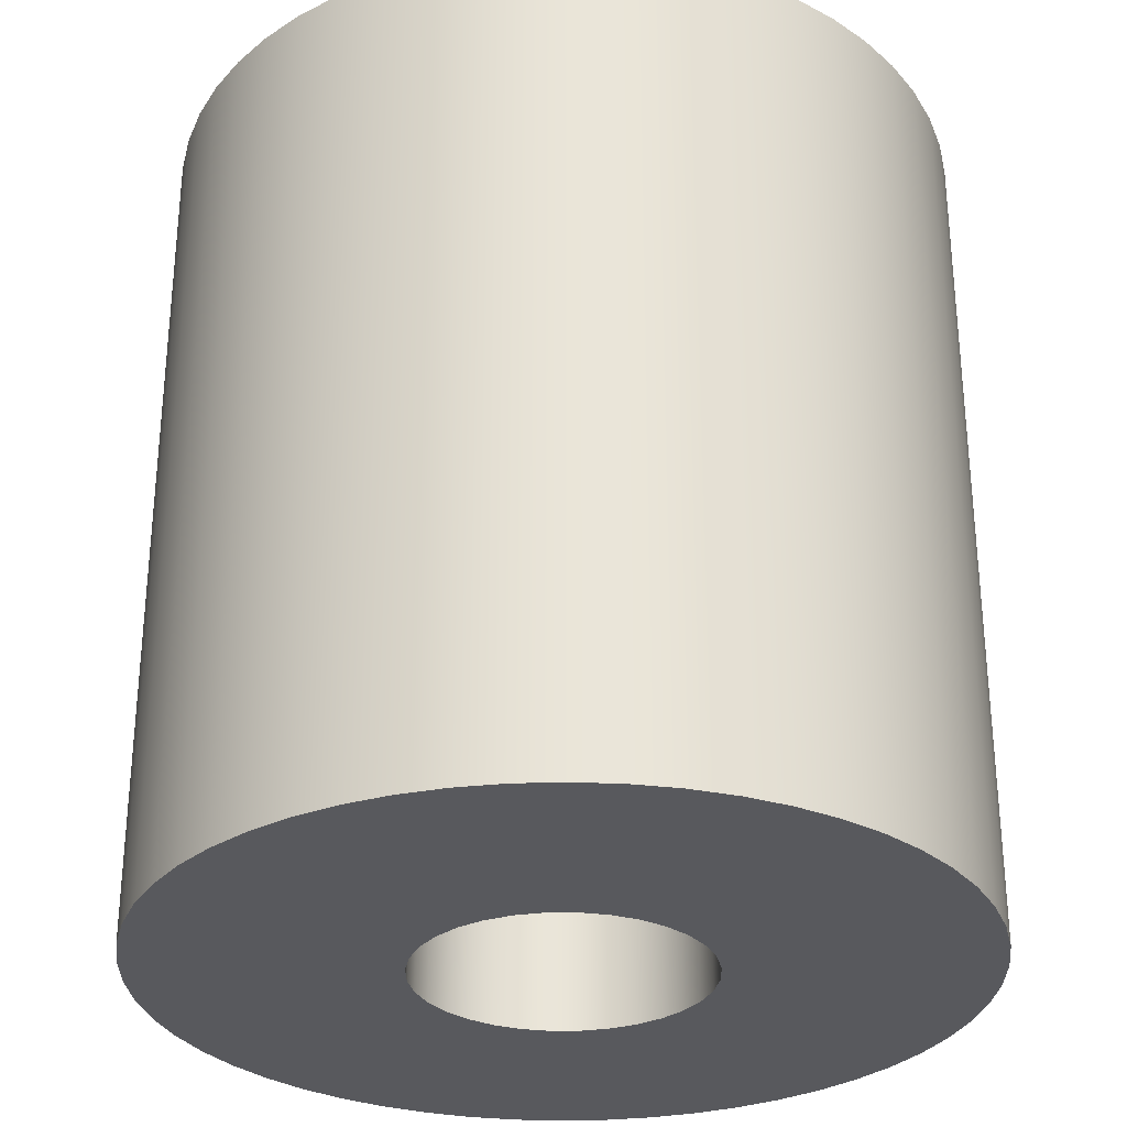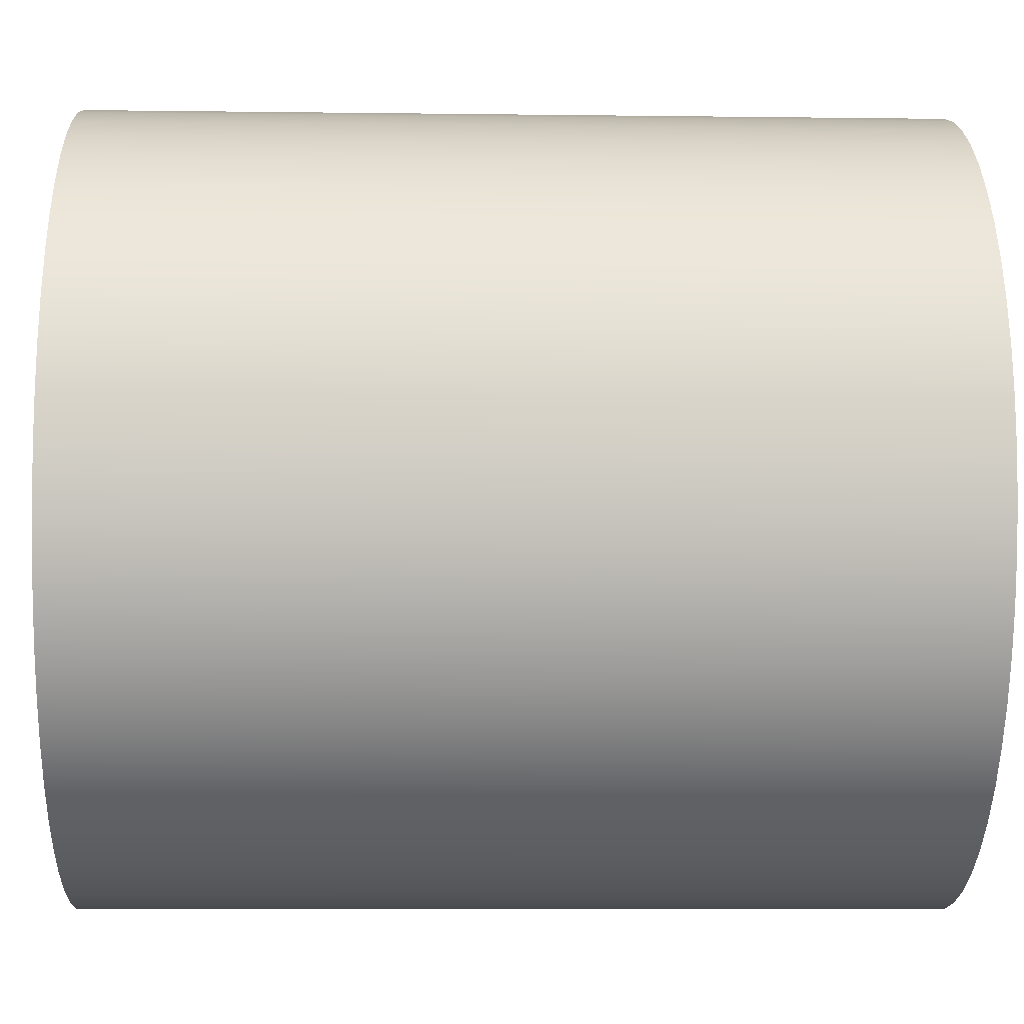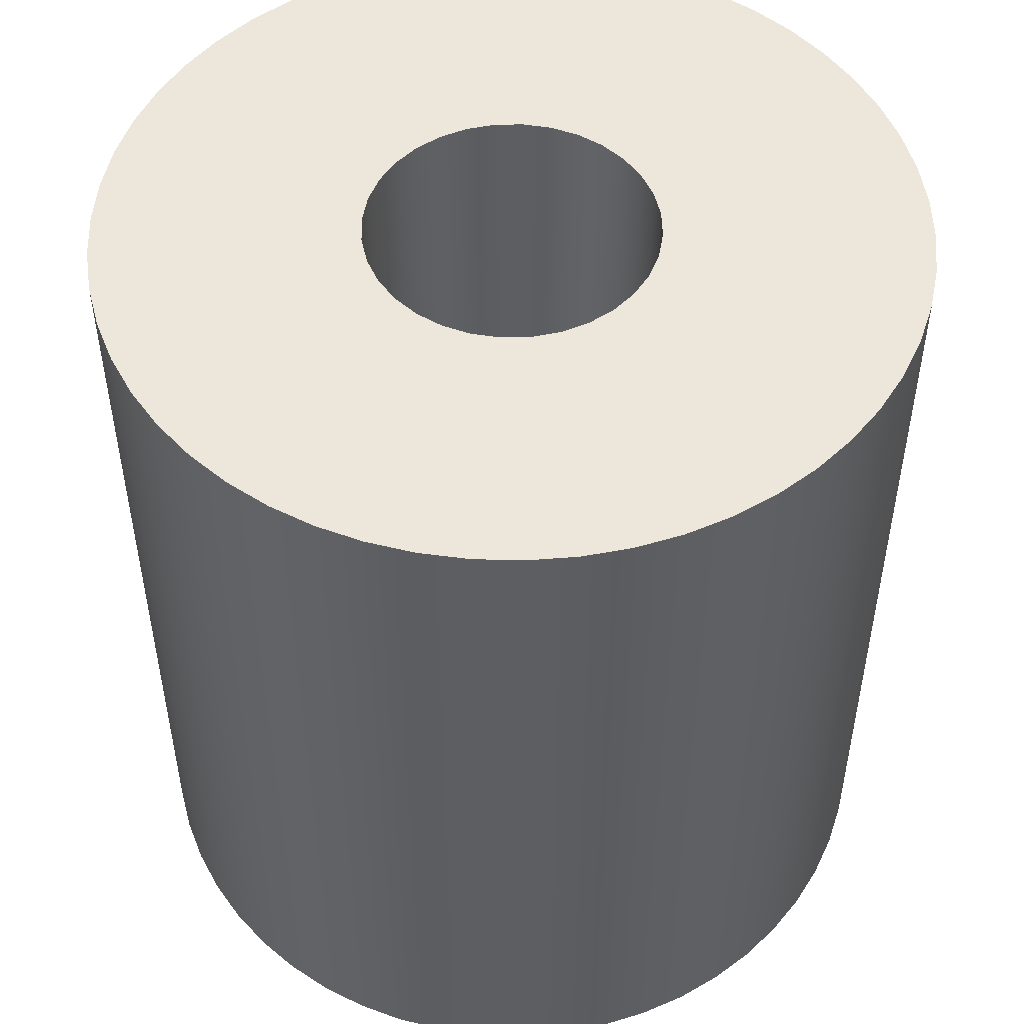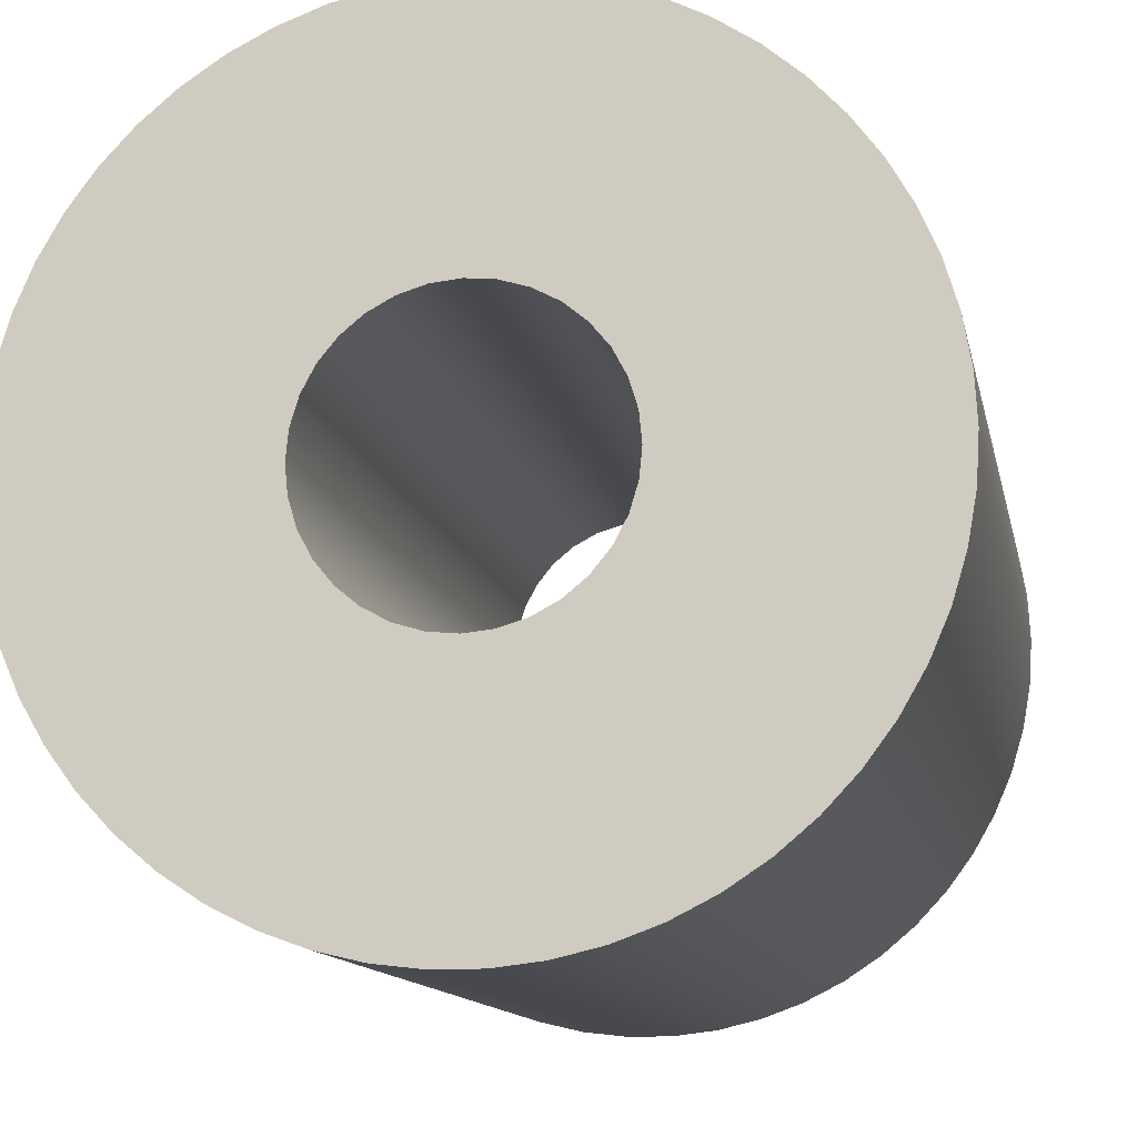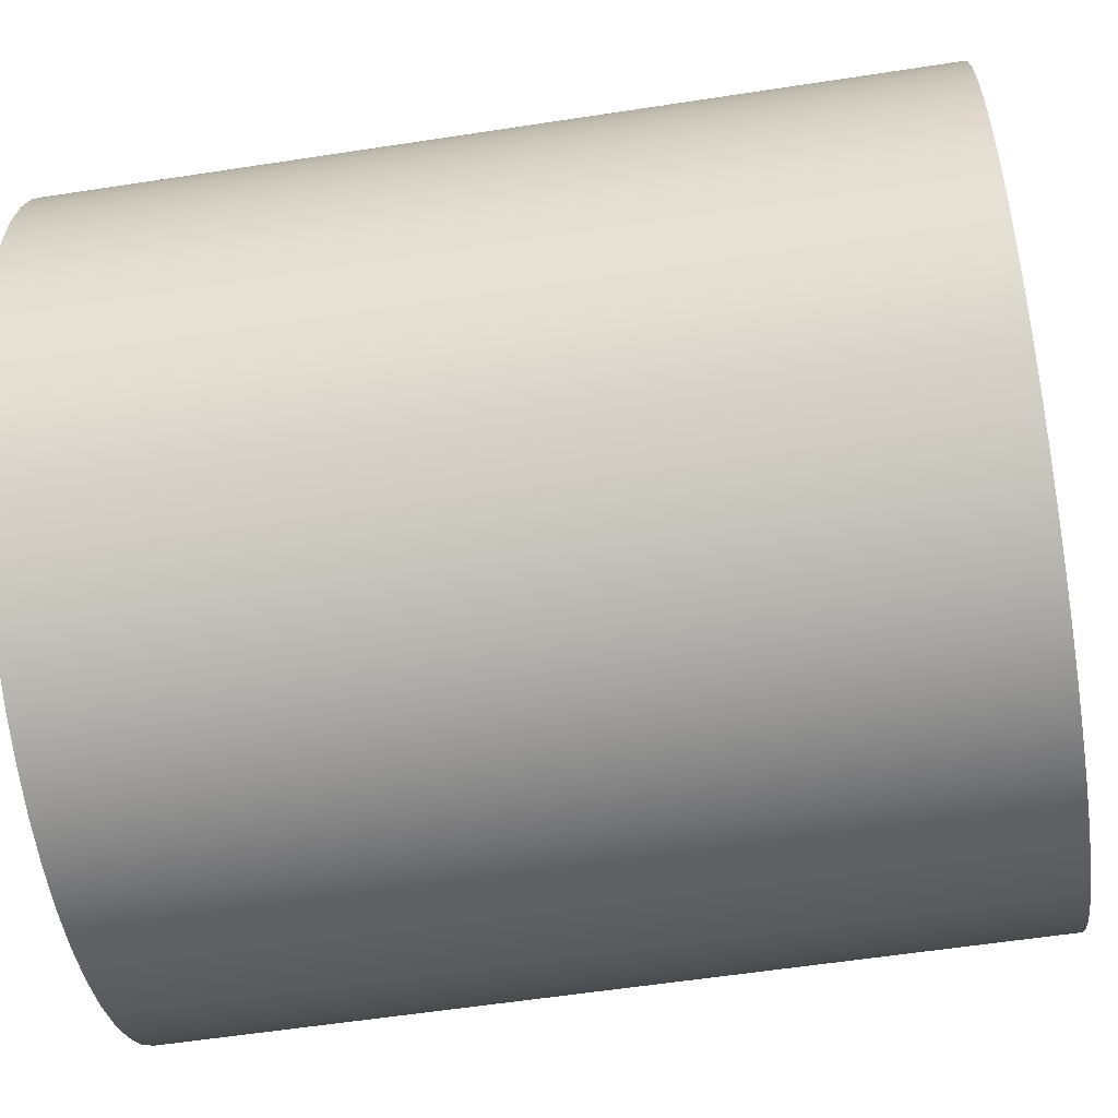
<metadata>
{"format":"obj","ext":"obj","renderer":"f3d","projection":"perspective","resolution":1024,"background":"white","views":[{"elev":-30.1,"azim":-83.8,"up":"+Y"},{"elev":-8.5,"azim":-92.0,"up":"+Z"},{"elev":51.0,"azim":161.7,"up":"+Y"},{"elev":-12.3,"azim":11.2,"up":"+Z"},{"elev":-57.4,"azim":-80.9,"up":"+Z"}]}
</metadata>
<code>
v -1.429 0.9525 2.54
v -1.426 0.9525 2.571
v -1.417 0.9525 2.601
v -1.402 0.9525 2.628
v -1.382 0.9525 2.652
v -1.358 0.9525 2.672
v -1.331 0.9525 2.687
v -1.301 0.9525 2.696
v -1.27 0.9525 2.699
v -1.239 0.9525 2.696
v -1.209 0.9525 2.687
v -1.182 0.9525 2.672
v -1.158 0.9525 2.652
v -1.138 0.9525 2.628
v -1.123 0.9525 2.601
v -1.114 0.9525 2.571
v -1.111 0.9525 2.54
v -1.114 0.9525 2.509
v -1.123 0.9525 2.479
v -1.138 0.9525 2.452
v -1.158 0.9525 2.428
v -1.182 0.9525 2.408
v -1.209 0.9525 2.393
v -1.239 0.9525 2.384
v -1.27 0.9525 2.381
v -1.301 0.9525 2.384
v -1.331 0.9525 2.393
v -1.358 0.9525 2.408
v -1.382 0.9525 2.428
v -1.402 0.9525 2.452
v -1.417 0.9525 2.479
v -1.426 0.9525 2.509
v -1.429 0 2.54
v -1.426 0 2.509
v -1.417 0 2.479
v -1.402 0 2.452
v -1.382 0 2.428
v -1.358 0 2.408
v -1.331 0 2.393
v -1.301 0 2.384
v -1.27 0 2.381
v -1.239 0 2.384
v -1.209 0 2.393
v -1.182 0 2.408
v -1.158 0 2.428
v -1.138 0 2.452
v -1.123 0 2.479
v -1.114 0 2.509
v -1.111 0 2.54
v -1.114 0 2.571
v -1.123 0 2.601
v -1.138 0 2.628
v -1.158 0 2.652
v -1.182 0 2.672
v -1.209 0 2.687
v -1.239 0 2.696
v -1.27 0 2.699
v -1.301 0 2.696
v -1.331 0 2.687
v -1.358 0 2.672
v -1.382 0 2.652
v -1.402 0 2.628
v -1.417 0 2.601
v -1.426 0 2.571
v -1.429 0.9525 2.54
v -1.429 0 2.54
v -1.715 0.9525 2.54
v -1.711 0.9525 2.488
v -1.703 0.9525 2.437
v -1.688 0.9525 2.388
v -1.667 0.9525 2.341
v -1.641 0.9525 2.296
v -1.611 0.9525 2.254
v -1.575 0.9525 2.217
v -1.535 0.9525 2.183
v -1.492 0.9525 2.155
v -1.446 0.9525 2.132
v -1.397 0.9525 2.114
v -1.347 0.9525 2.102
v -1.296 0.9525 2.096
v -1.244 0.9525 2.096
v -1.193 0.9525 2.102
v -1.143 0.9525 2.114
v -1.094 0.9525 2.132
v -1.048 0.9525 2.155
v -1.005 0.9525 2.183
v -0.965 0.9525 2.217
v -0.9295 0.9525 2.254
v -0.8986 0.9525 2.296
v -0.8728 0.9525 2.341
v -0.8523 0.9525 2.388
v -0.8375 0.9525 2.437
v -0.8285 0.9525 2.488
v -0.8255 0.9525 2.54
v -0.8285 0.9525 2.592
v -0.8375 0.9525 2.643
v -0.8523 0.9525 2.692
v -0.8728 0.9525 2.739
v -0.8986 0.9525 2.784
v -0.9295 0.9525 2.826
v -0.965 0.9525 2.863
v -1.005 0.9525 2.897
v -1.048 0.9525 2.925
v -1.094 0.9525 2.948
v -1.143 0.9525 2.966
v -1.193 0.9525 2.978
v -1.244 0.9525 2.984
v -1.296 0.9525 2.984
v -1.347 0.9525 2.978
v -1.397 0.9525 2.966
v -1.446 0.9525 2.948
v -1.492 0.9525 2.925
v -1.535 0.9525 2.897
v -1.575 0.9525 2.863
v -1.611 0.9525 2.826
v -1.641 0.9525 2.784
v -1.667 0.9525 2.739
v -1.688 0.9525 2.692
v -1.703 0.9525 2.643
v -1.711 0.9525 2.592
v -1.715 0 2.54
v -1.711 0 2.592
v -1.703 0 2.643
v -1.688 0 2.692
v -1.667 0 2.739
v -1.641 0 2.784
v -1.611 0 2.826
v -1.575 0 2.863
v -1.535 0 2.897
v -1.492 0 2.925
v -1.446 0 2.948
v -1.397 0 2.966
v -1.347 0 2.978
v -1.296 0 2.984
v -1.244 0 2.984
v -1.193 0 2.978
v -1.143 0 2.966
v -1.094 0 2.948
v -1.048 0 2.925
v -1.005 0 2.897
v -0.965 0 2.863
v -0.9295 0 2.826
v -0.8986 0 2.784
v -0.8728 0 2.739
v -0.8523 0 2.692
v -0.8375 0 2.643
v -0.8285 0 2.592
v -0.8255 0 2.54
v -0.8285 0 2.488
v -0.8375 0 2.437
v -0.8523 0 2.388
v -0.8728 0 2.341
v -0.8986 0 2.296
v -0.9295 0 2.254
v -0.965 0 2.217
v -1.005 0 2.183
v -1.048 0 2.155
v -1.094 0 2.132
v -1.143 0 2.114
v -1.193 0 2.102
v -1.244 0 2.096
v -1.296 0 2.096
v -1.347 0 2.102
v -1.397 0 2.114
v -1.446 0 2.132
v -1.492 0 2.155
v -1.535 0 2.183
v -1.575 0 2.217
v -1.611 0 2.254
v -1.641 0 2.296
v -1.667 0 2.341
v -1.688 0 2.388
v -1.703 0 2.437
v -1.711 0 2.488
v -1.715 0 2.54
v -1.715 0.9525 2.54
v -1.429 0.9525 2.54
v -1.426 0.9525 2.509
v -1.417 0.9525 2.479
v -1.402 0.9525 2.452
v -1.382 0.9525 2.428
v -1.358 0.9525 2.408
v -1.331 0.9525 2.393
v -1.301 0.9525 2.384
v -1.27 0.9525 2.381
v -1.239 0.9525 2.384
v -1.209 0.9525 2.393
v -1.182 0.9525 2.408
v -1.158 0.9525 2.428
v -1.138 0.9525 2.452
v -1.123 0.9525 2.479
v -1.114 0.9525 2.509
v -1.111 0.9525 2.54
v -1.114 0.9525 2.571
v -1.123 0.9525 2.601
v -1.138 0.9525 2.628
v -1.158 0.9525 2.652
v -1.182 0.9525 2.672
v -1.209 0.9525 2.687
v -1.239 0.9525 2.696
v -1.27 0.9525 2.699
v -1.301 0.9525 2.696
v -1.331 0.9525 2.687
v -1.358 0.9525 2.672
v -1.382 0.9525 2.652
v -1.402 0.9525 2.628
v -1.417 0.9525 2.601
v -1.426 0.9525 2.571
v -1.715 0.9525 2.54
v -1.711 0.9525 2.592
v -1.703 0.9525 2.643
v -1.688 0.9525 2.692
v -1.667 0.9525 2.739
v -1.641 0.9525 2.784
v -1.611 0.9525 2.826
v -1.575 0.9525 2.863
v -1.535 0.9525 2.897
v -1.492 0.9525 2.925
v -1.446 0.9525 2.948
v -1.397 0.9525 2.966
v -1.347 0.9525 2.978
v -1.296 0.9525 2.984
v -1.244 0.9525 2.984
v -1.193 0.9525 2.978
v -1.143 0.9525 2.966
v -1.094 0.9525 2.948
v -1.048 0.9525 2.925
v -1.005 0.9525 2.897
v -0.965 0.9525 2.863
v -0.9295 0.9525 2.826
v -0.8986 0.9525 2.784
v -0.8728 0.9525 2.739
v -0.8523 0.9525 2.692
v -0.8375 0.9525 2.643
v -0.8285 0.9525 2.592
v -0.8255 0.9525 2.54
v -0.8285 0.9525 2.488
v -0.8375 0.9525 2.437
v -0.8523 0.9525 2.388
v -0.8728 0.9525 2.341
v -0.8986 0.9525 2.296
v -0.9295 0.9525 2.254
v -0.965 0.9525 2.217
v -1.005 0.9525 2.183
v -1.048 0.9525 2.155
v -1.094 0.9525 2.132
v -1.143 0.9525 2.114
v -1.193 0.9525 2.102
v -1.244 0.9525 2.096
v -1.296 0.9525 2.096
v -1.347 0.9525 2.102
v -1.397 0.9525 2.114
v -1.446 0.9525 2.132
v -1.492 0.9525 2.155
v -1.535 0.9525 2.183
v -1.575 0.9525 2.217
v -1.611 0.9525 2.254
v -1.641 0.9525 2.296
v -1.667 0.9525 2.341
v -1.688 0.9525 2.388
v -1.703 0.9525 2.437
v -1.711 0.9525 2.488
v -1.429 0 2.54
v -1.426 0 2.571
v -1.417 0 2.601
v -1.402 0 2.628
v -1.382 0 2.652
v -1.358 0 2.672
v -1.331 0 2.687
v -1.301 0 2.696
v -1.27 0 2.699
v -1.239 0 2.696
v -1.209 0 2.687
v -1.182 0 2.672
v -1.158 0 2.652
v -1.138 0 2.628
v -1.123 0 2.601
v -1.114 0 2.571
v -1.111 0 2.54
v -1.114 0 2.509
v -1.123 0 2.479
v -1.138 0 2.452
v -1.158 0 2.428
v -1.182 0 2.408
v -1.209 0 2.393
v -1.239 0 2.384
v -1.27 0 2.381
v -1.301 0 2.384
v -1.331 0 2.393
v -1.358 0 2.408
v -1.382 0 2.428
v -1.402 0 2.452
v -1.417 0 2.479
v -1.426 0 2.509
v -1.715 0 2.54
v -1.711 0 2.488
v -1.703 0 2.437
v -1.688 0 2.388
v -1.667 0 2.341
v -1.641 0 2.296
v -1.611 0 2.254
v -1.575 0 2.217
v -1.535 0 2.183
v -1.492 0 2.155
v -1.446 0 2.132
v -1.397 0 2.114
v -1.347 0 2.102
v -1.296 0 2.096
v -1.244 0 2.096
v -1.193 0 2.102
v -1.143 0 2.114
v -1.094 0 2.132
v -1.048 0 2.155
v -1.005 0 2.183
v -0.965 0 2.217
v -0.9295 0 2.254
v -0.8986 0 2.296
v -0.8728 0 2.341
v -0.8523 0 2.388
v -0.8375 0 2.437
v -0.8285 0 2.488
v -0.8255 0 2.54
v -0.8285 0 2.592
v -0.8375 0 2.643
v -0.8523 0 2.692
v -0.8728 0 2.739
v -0.8986 0 2.784
v -0.9295 0 2.826
v -0.965 0 2.863
v -1.005 0 2.897
v -1.048 0 2.925
v -1.094 0 2.948
v -1.143 0 2.966
v -1.193 0 2.978
v -1.244 0 2.984
v -1.296 0 2.984
v -1.347 0 2.978
v -1.397 0 2.966
v -1.446 0 2.948
v -1.492 0 2.925
v -1.535 0 2.897
v -1.575 0 2.863
v -1.611 0 2.826
v -1.641 0 2.784
v -1.667 0 2.739
v -1.688 0 2.692
v -1.703 0 2.643
v -1.711 0 2.592
g b8c9676e-e2f4-11ea-8213-54bf646e7e1f
f 2 64 1
f 1 64 66
f 65 33 32
f 32 33 34
f 32 34 31
f 31 34 35
f 31 35 30
f 30 35 36
f 30 36 29
f 29 36 37
f 29 37 28
f 28 37 38
f 28 38 27
f 27 38 39
f 27 39 26
f 26 39 40
f 26 40 25
f 25 40 41
f 25 41 24
f 24 41 42
f 24 42 23
f 23 42 43
f 23 43 22
f 22 43 44
f 22 44 21
f 21 44 45
f 21 45 20
f 20 45 46
f 20 46 19
f 19 46 47
f 19 47 18
f 18 47 48
f 18 48 17
f 17 48 49
f 17 49 16
f 16 49 50
f 16 50 15
f 15 50 51
f 15 51 14
f 14 51 52
f 14 52 13
f 13 52 53
f 13 53 12
f 12 53 54
f 12 54 11
f 11 54 55
f 11 55 10
f 10 55 56
f 10 56 9
f 9 56 57
f 9 57 8
f 8 57 58
f 8 58 7
f 7 58 59
f 7 59 6
f 6 59 60
f 6 60 5
f 5 60 61
f 5 61 4
f 4 61 62
f 4 62 3
f 3 62 63
f 3 63 2
f 2 63 64
g b8ccc2be-e2f4-11ea-bdbd-54bf646e7e1f
f 68 174 67
f 67 174 175
f 176 121 120
f 120 121 122
f 120 122 119
f 119 122 123
f 119 123 118
f 118 123 124
f 118 124 117
f 117 124 125
f 117 125 116
f 116 125 126
f 116 126 115
f 115 126 127
f 115 127 114
f 114 127 128
f 114 128 113
f 113 128 129
f 113 129 112
f 112 129 130
f 112 130 111
f 111 130 131
f 111 131 110
f 110 131 132
f 110 132 109
f 109 132 133
f 109 133 108
f 108 133 134
f 108 134 107
f 107 134 135
f 107 135 106
f 106 135 136
f 106 136 105
f 105 136 137
f 105 137 104
f 104 137 138
f 104 138 103
f 103 138 139
f 103 139 102
f 102 139 140
f 102 140 101
f 101 140 141
f 101 141 100
f 100 141 142
f 100 142 99
f 99 142 143
f 99 143 98
f 98 143 144
f 98 144 97
f 97 144 145
f 97 145 96
f 96 145 146
f 96 146 95
f 95 146 147
f 95 147 94
f 94 147 148
f 94 148 93
f 93 148 149
f 93 149 92
f 92 149 150
f 92 150 91
f 91 150 151
f 91 151 90
f 90 151 152
f 90 152 89
f 89 152 153
f 89 153 88
f 88 153 154
f 88 154 87
f 87 154 155
f 87 155 86
f 86 155 156
f 86 156 85
f 85 156 157
f 85 157 84
f 84 157 158
f 84 158 83
f 83 158 159
f 83 159 82
f 82 159 160
f 82 160 81
f 81 160 161
f 81 161 80
f 80 161 162
f 80 162 79
f 79 162 163
f 79 163 78
f 78 163 164
f 78 164 77
f 77 164 165
f 77 165 76
f 76 165 166
f 76 166 75
f 75 166 167
f 75 167 74
f 74 167 168
f 74 168 73
f 73 168 169
f 73 169 72
f 72 169 170
f 72 170 71
f 71 170 171
f 71 171 70
f 70 171 172
f 70 172 69
f 69 172 173
f 69 173 68
f 68 173 174
g b8dcefae-e2f4-11ea-aa96-54bf646e7e1f
f 178 262 177
f 177 262 209
f 177 209 210
f 179 260 178
f 178 260 261
f 178 261 262
f 260 179 259
f 259 179 180
f 259 180 258
f 258 180 257
f 257 180 181
f 257 181 256
f 256 181 255
f 255 181 182
f 255 182 254
f 254 182 183
f 254 183 253
f 253 183 252
f 252 183 184
f 252 184 251
f 251 184 250
f 250 184 185
f 250 185 249
f 249 185 186
f 249 186 248
f 248 186 247
f 247 186 187
f 247 187 246
f 246 187 245
f 245 187 188
f 245 188 244
f 244 188 189
f 244 189 243
f 243 189 242
f 242 189 190
f 242 190 241
f 241 190 240
f 240 190 191
f 240 191 239
f 239 191 192
f 239 192 238
f 238 192 237
f 237 192 193
f 237 193 236
f 236 193 235
f 235 193 194
f 235 194 234
f 234 194 233
f 233 194 195
f 233 195 232
f 232 195 196
f 232 196 231
f 231 196 230
f 230 196 197
f 230 197 229
f 229 197 228
f 228 197 198
f 228 198 227
f 227 198 199
f 227 199 226
f 226 199 225
f 225 199 200
f 225 200 224
f 224 200 223
f 223 200 201
f 223 201 222
f 222 201 202
f 222 202 221
f 221 202 220
f 220 202 203
f 220 203 219
f 219 203 218
f 218 203 204
f 218 204 217
f 217 204 205
f 217 205 216
f 216 205 215
f 215 205 206
f 215 206 214
f 214 206 213
f 213 206 207
f 213 207 212
f 212 207 208
f 212 208 211
f 211 208 210
f 210 208 177
g b8e0e710-e2f4-11ea-811e-54bf646e7e1f
f 264 348 263
f 263 348 295
f 263 295 296
f 265 346 264
f 264 346 347
f 264 347 348
f 346 265 345
f 345 265 266
f 345 266 344
f 344 266 343
f 343 266 267
f 343 267 342
f 342 267 341
f 341 267 268
f 341 268 340
f 340 268 269
f 340 269 339
f 339 269 338
f 338 269 270
f 338 270 337
f 337 270 336
f 336 270 271
f 336 271 335
f 335 271 272
f 335 272 334
f 334 272 333
f 333 272 273
f 333 273 332
f 332 273 331
f 331 273 274
f 331 274 330
f 330 274 275
f 330 275 329
f 329 275 328
f 328 275 276
f 328 276 327
f 327 276 326
f 326 276 277
f 326 277 325
f 325 277 278
f 325 278 324
f 324 278 323
f 323 278 279
f 323 279 322
f 322 279 321
f 321 279 280
f 321 280 320
f 320 280 319
f 319 280 281
f 319 281 318
f 318 281 282
f 318 282 317
f 317 282 316
f 316 282 283
f 316 283 315
f 315 283 314
f 314 283 284
f 314 284 313
f 313 284 285
f 313 285 312
f 312 285 311
f 311 285 286
f 311 286 310
f 310 286 309
f 309 286 287
f 309 287 308
f 308 287 288
f 308 288 307
f 307 288 306
f 306 288 289
f 306 289 305
f 305 289 304
f 304 289 290
f 304 290 303
f 303 290 291
f 303 291 302
f 302 291 301
f 301 291 292
f 301 292 300
f 300 292 299
f 299 292 293
f 299 293 298
f 298 293 294
f 298 294 297
f 297 294 296
f 296 294 263

</code>
